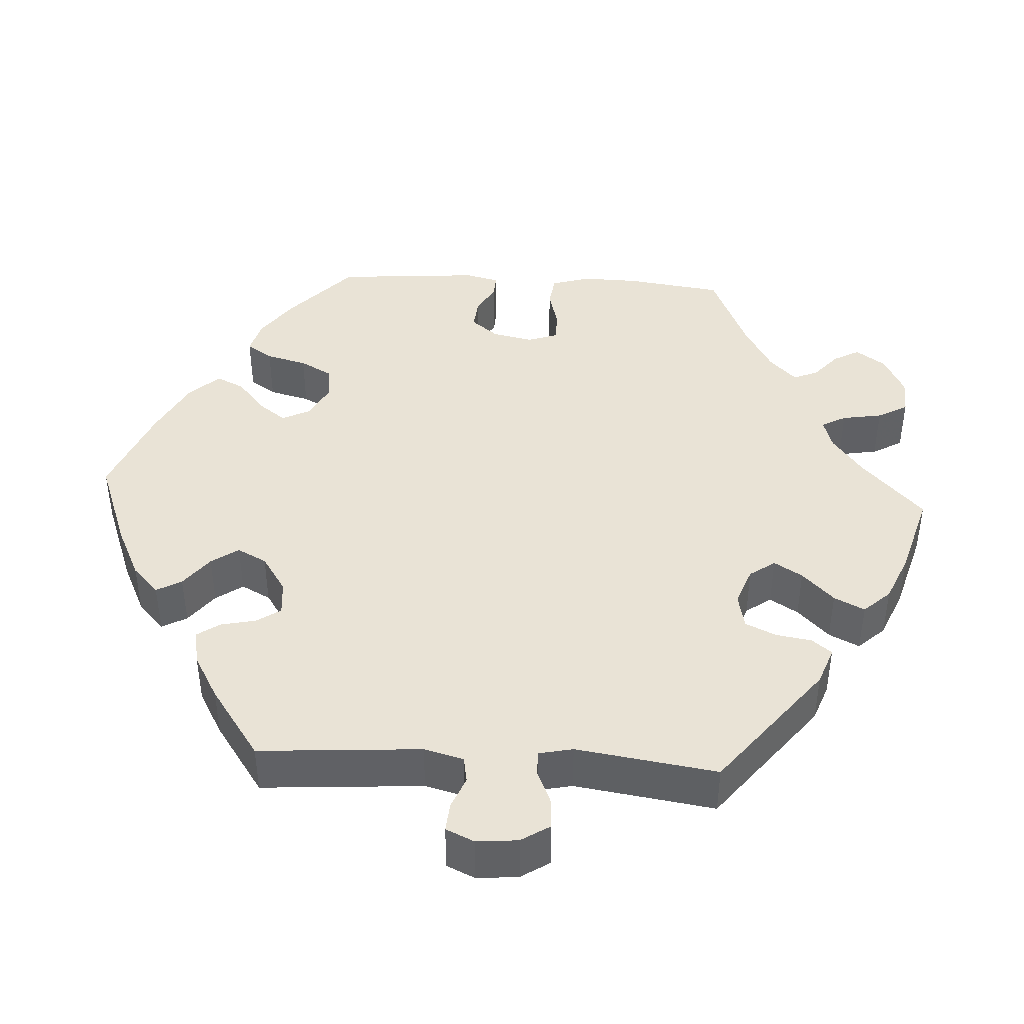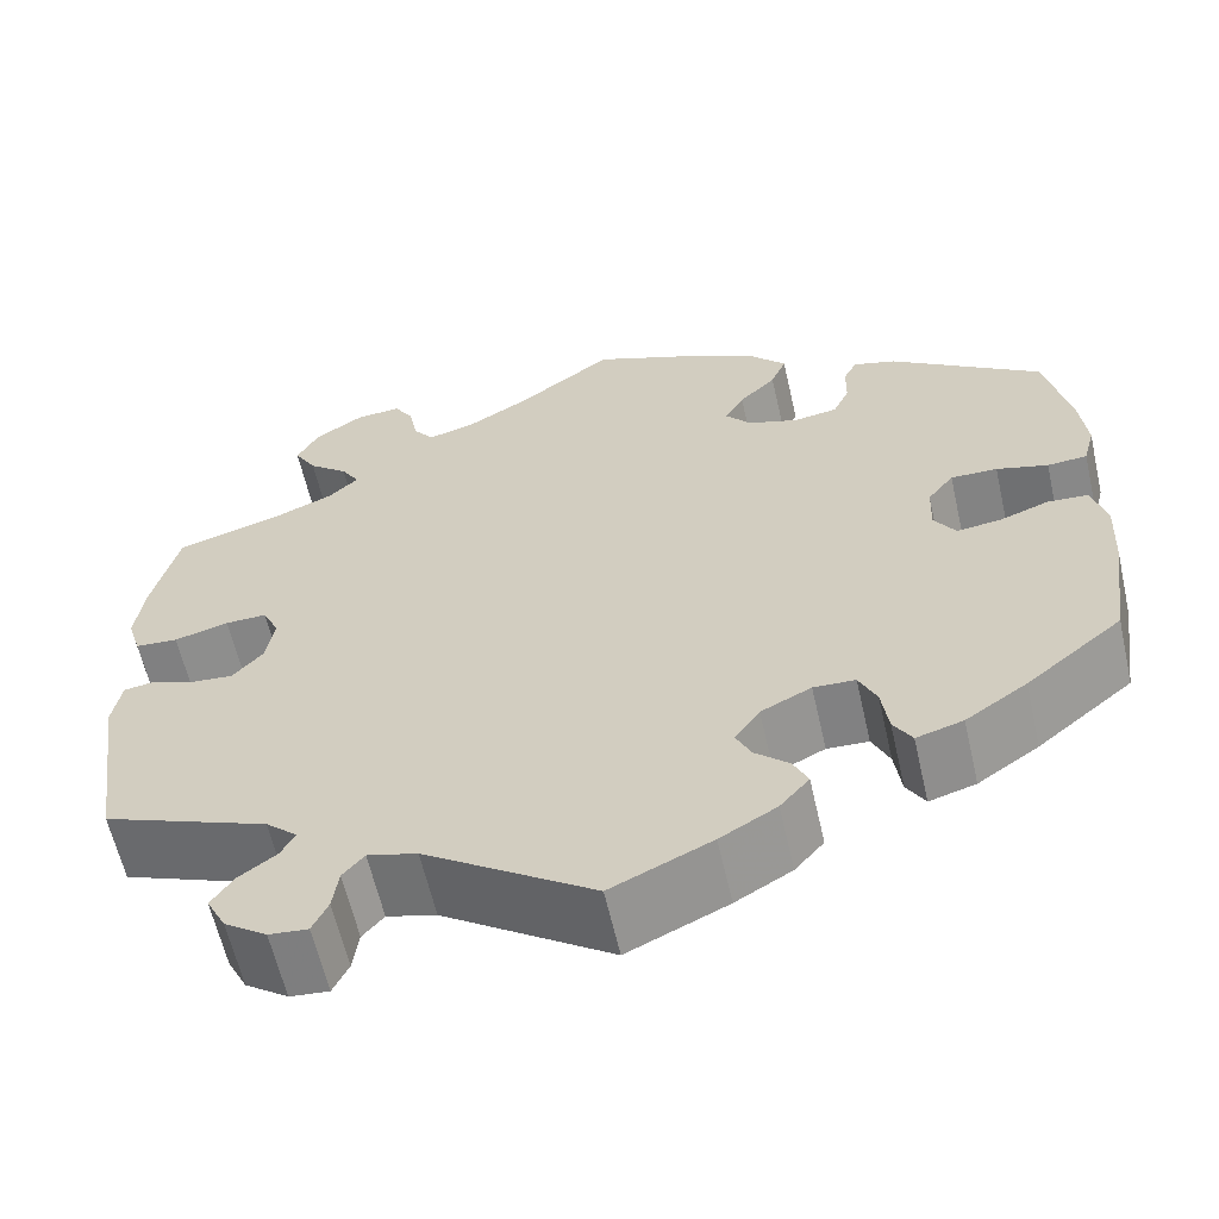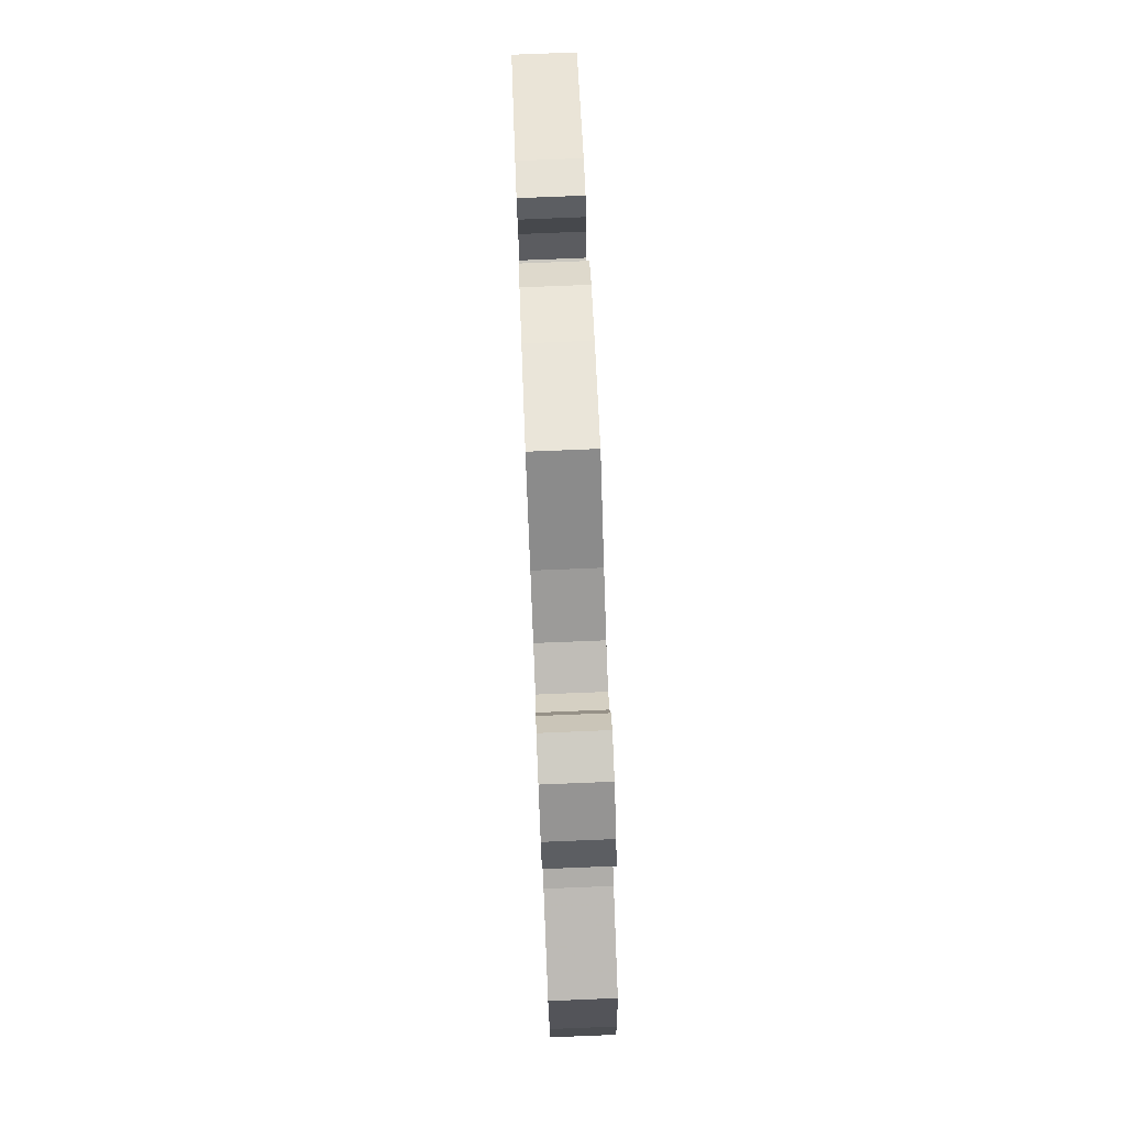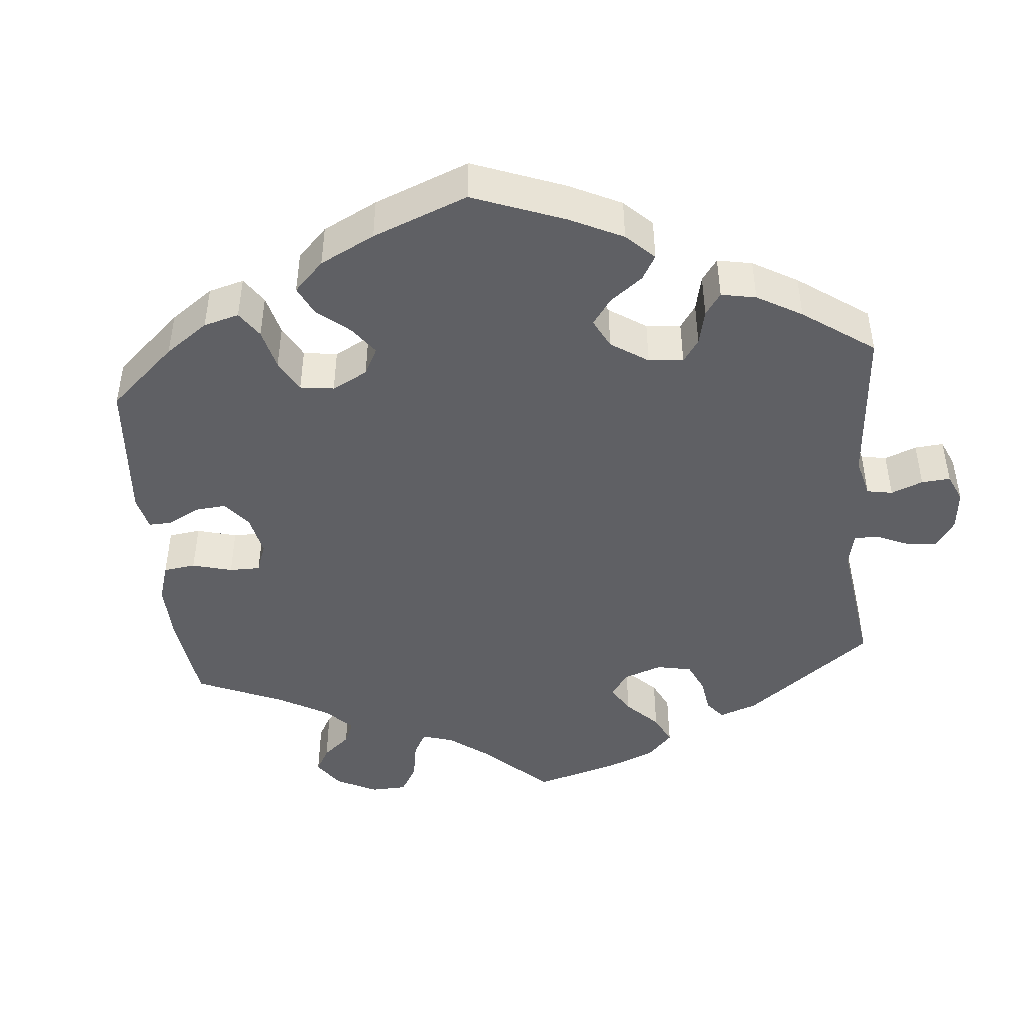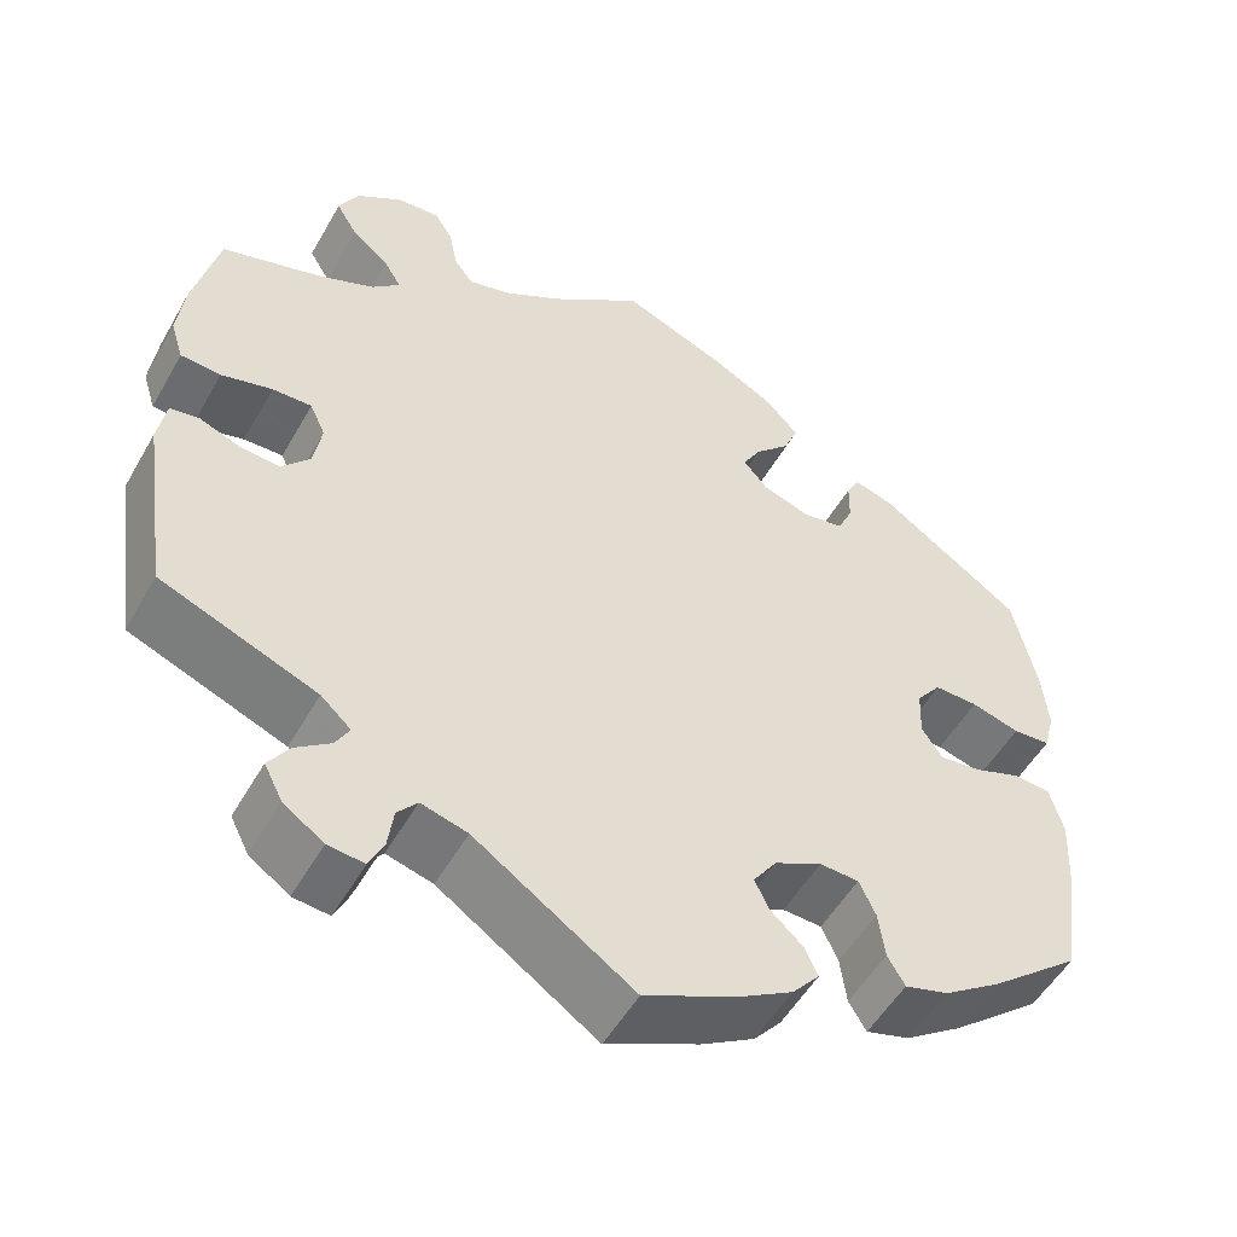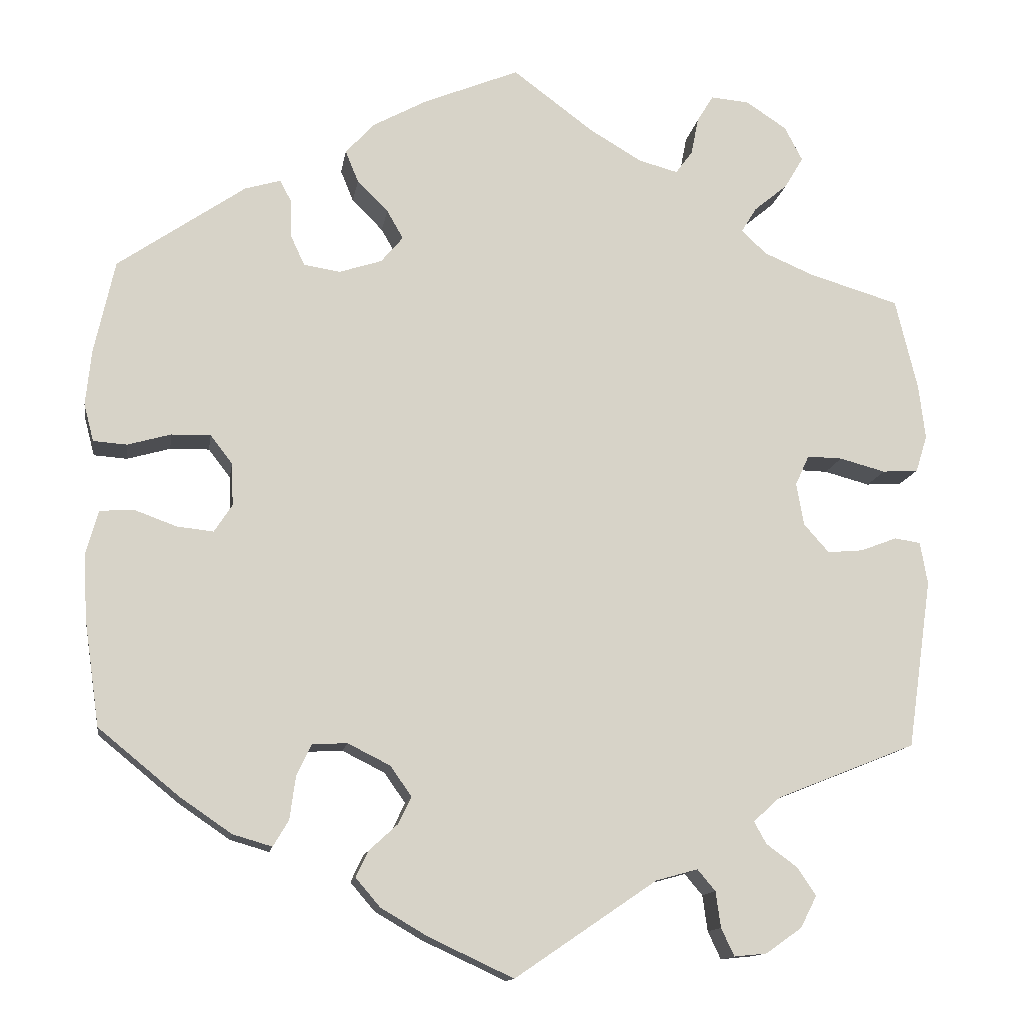
<metadata>
{"format":"obj","ext":"obj","renderer":"f3d","projection":"perspective","resolution":1024,"background":"white","views":[{"elev":42.2,"azim":-146.6,"up":"+Y"},{"elev":-61.4,"azim":12.8,"up":"+Z"},{"elev":79.6,"azim":-92.3,"up":"+Z"},{"elev":-45.2,"azim":125.2,"up":"+Y"},{"elev":-52.2,"azim":-29.0,"up":"+Z"},{"elev":-13.2,"azim":171.2,"up":"+Z"}]}
</metadata>
<code>
v 0.402 0.07 -0.369
v 0.339 0.07 -0.412
v 0.291 0.07 -0.426
v 0.272 0.07 -0.394
v 0.265 0.07 -0.342
v 0.247 0.07 -0.303
v 0.204 0.07 -0.301
v 0.152 0.07 -0.327
v 0.126 0.07 -0.364
v 0.142 0.07 -0.397
v 0.177 0.07 -0.429
v 0.192 0.07 -0.461
v 0.162 0.07 -0.496
v 0.104 0.07 -0.53
v 0.001 0.07 -0.578
v -0.173 0.07 -0.46
v -0.224 0.07 -0.446
v -0.246 0.07 -0.472
v -0.252 0.07 -0.516
v -0.268 0.07 -0.55
v -0.308 0.07 -0.546
v -0.352 0.07 -0.515
v -0.372 0.07 -0.476
v -0.349 0.07 -0.442
v -0.311 0.07 -0.414
v -0.296 0.07 -0.387
v -0.329 0.07 -0.357
v -0.5 0.07 -0.289
v -0.53 0.07 -0.082
v -0.521 0.07 -0.03
v -0.489 0.07 -0.025
v -0.445 0.07 -0.042
v -0.401 0.07 -0.046
v -0.37 0.07 -0.011
v -0.361 0.07 0.041
v -0.378 0.07 0.078
v -0.421 0.07 0.077
v -0.477 0.07 0.062
v -0.521 0.07 0.065
v -0.535 0.07 0.11
v -0.527 0.07 0.177
v -0.5 0.07 0.289
v -0.39 0.07 0.322
v -0.329 0.07 0.348
v -0.298 0.07 0.377
v -0.317 0.07 0.408
v -0.358 0.07 0.442
v -0.381 0.07 0.481
v -0.359 0.07 0.523
v -0.309 0.07 0.556
v -0.262 0.07 0.56
v -0.242 0.07 0.527
v -0.233 0.07 0.481
v -0.212 0.07 0.453
v -0.164 0.07 0.466
v -0.1 0.07 0.504
v -0.001 0.07 0.578
v 0.116 0.07 0.53
v 0.182 0.07 0.494
v 0.218 0.07 0.455
v 0.202 0.07 0.416
v 0.164 0.07 0.378
v 0.144 0.07 0.343
v 0.171 0.07 0.311
v 0.223 0.07 0.294
v 0.268 0.07 0.301
v 0.285 0.07 0.338
v 0.286 0.07 0.384
v 0.3 0.07 0.411
v 0.344 0.07 0.398
v 0.5 0.07 0.29
v 0.525 0.07 0.176
v 0.532 0.07 0.108
v 0.52 0.07 0.062
v 0.479 0.07 0.059
v 0.426 0.07 0.074
v 0.378 0.07 0.075
v 0.351 0.07 0.04
v 0.349 0.07 -0.012
v 0.371 0.07 -0.046
v 0.416 0.07 -0.041
v 0.468 0.07 -0.022
v 0.509 0.07 -0.025
v 0.524 0.07 -0.078
v 0.52 0.07 -0.157
v 0.501 0.07 -0.288
v 0.402 0 -0.369
v 0.339 0 -0.412
v 0.291 0 -0.426
v 0.272 0 -0.394
v 0.265 0 -0.342
v 0.247 0 -0.303
v 0.204 0 -0.301
v 0.152 0 -0.327
v 0.126 0 -0.364
v 0.142 0 -0.397
v 0.177 0 -0.429
v 0.192 0 -0.461
v 0.162 0 -0.496
v 0.104 0 -0.53
v 0.001 0 -0.578
v -0.173 0 -0.46
v -0.224 0 -0.446
v -0.246 0 -0.472
v -0.252 0 -0.516
v -0.268 0 -0.55
v -0.308 0 -0.546
v -0.352 0 -0.515
v -0.372 0 -0.476
v -0.349 0 -0.442
v -0.311 0 -0.414
v -0.296 0 -0.387
v -0.329 0 -0.357
v -0.5 0 -0.289
v -0.53 0 -0.082
v -0.521 0 -0.03
v -0.489 0 -0.025
v -0.445 0 -0.042
v -0.401 0 -0.046
v -0.37 0 -0.011
v -0.361 0 0.041
v -0.378 0 0.078
v -0.421 0 0.077
v -0.477 0 0.062
v -0.521 0 0.065
v -0.535 0 0.11
v -0.527 0 0.177
v -0.5 0 0.289
v -0.39 0 0.322
v -0.329 0 0.348
v -0.298 0 0.377
v -0.317 0 0.408
v -0.358 0 0.442
v -0.381 0 0.481
v -0.359 0 0.523
v -0.309 0 0.556
v -0.262 0 0.56
v -0.242 0 0.527
v -0.233 0 0.481
v -0.212 0 0.453
v -0.164 0 0.466
v -0.1 0 0.504
v -0.001 0 0.578
v 0.116 0 0.53
v 0.182 0 0.494
v 0.218 0 0.455
v 0.202 0 0.416
v 0.164 0 0.378
v 0.144 0 0.343
v 0.171 0 0.311
v 0.223 0 0.294
v 0.268 0 0.301
v 0.285 0 0.338
v 0.286 0 0.384
v 0.3 0 0.411
v 0.344 0 0.398
v 0.5 0 0.29
v 0.525 0 0.176
v 0.532 0 0.108
v 0.52 0 0.062
v 0.479 0 0.059
v 0.426 0 0.074
v 0.378 0 0.075
v 0.351 0 0.04
v 0.349 0 -0.012
v 0.371 0 -0.046
v 0.416 0 -0.041
v 0.468 0 -0.022
v 0.509 0 -0.025
v 0.524 0 -0.078
v 0.52 0 -0.157
v 0.501 0 -0.288
f 81 82 83 84
f 80 81 84 85
f 73 74 75 76
f 73 76 77
f 72 73 77
f 71 72 77
f 70 71 77 78
f 67 68 69 70
f 66 67 70 78
f 59 60 61 62
f 59 62 63
f 56 57 58 59
f 55 56 59 63
f 54 55 63 64
f 50 51 52 53
f 50 53 54
f 49 50 54
f 46 47 48 49
f 45 46 49 54
f 44 45 54 64
f 40 41 42 43
f 37 38 39 40
f 36 37 40 43
f 35 36 43 44
f 29 30 31 32
f 27 28 29 32
f 26 27 32 33
f 22 23 24 25
f 22 25 26
f 21 22 26
f 18 19 20 21
f 18 21 26
f 17 18 26 33
f 13 14 15 16
f 10 11 12 13
f 9 10 13 16
f 8 9 16 17
f 2 3 4 5
f 2 5 6
f 1 2 6
f 80 85 86 1
f 65 66 78 79
f 44 64 65 79
f 35 44 79 80
f 34 35 80 1
f 7 8 17 33
f 6 7 33 34
f 1 6 34
f 170 169 168 167
f 171 170 167 166
f 162 161 160 159
f 163 162 159
f 163 159 158
f 163 158 157
f 164 163 157 156
f 156 155 154 153
f 164 156 153 152
f 148 147 146 145
f 149 148 145
f 145 144 143 142
f 149 145 142 141
f 150 149 141 140
f 139 138 137 136
f 140 139 136
f 140 136 135
f 135 134 133 132
f 140 135 132 131
f 150 140 131 130
f 129 128 127 126
f 126 125 124 123
f 129 126 123 122
f 130 129 122 121
f 118 117 116 115
f 118 115 114 113
f 119 118 113 112
f 111 110 109 108
f 112 111 108
f 112 108 107
f 107 106 105 104
f 112 107 104
f 119 112 104 103
f 102 101 100 99
f 99 98 97 96
f 102 99 96 95
f 103 102 95 94
f 91 90 89 88
f 92 91 88
f 92 88 87
f 87 172 171 166
f 165 164 152 151
f 165 151 150 130
f 166 165 130 121
f 87 166 121 120
f 119 103 94 93
f 120 119 93 92
f 120 92 87
f 1 87 88 2
f 2 88 89 3
f 3 89 90 4
f 4 90 91 5
f 5 91 92 6
f 6 92 93 7
f 7 93 94 8
f 8 94 95 9
f 9 95 96 10
f 10 96 97 11
f 11 97 98 12
f 12 98 99 13
f 13 99 100 14
f 14 100 101 15
f 15 101 102 16
f 16 102 103 17
f 17 103 104 18
f 18 104 105 19
f 19 105 106 20
f 20 106 107 21
f 21 107 108 22
f 22 108 109 23
f 23 109 110 24
f 24 110 111 25
f 25 111 112 26
f 26 112 113 27
f 27 113 114 28
f 28 114 115 29
f 29 115 116 30
f 30 116 117 31
f 31 117 118 32
f 32 118 119 33
f 33 119 120 34
f 34 120 121 35
f 35 121 122 36
f 36 122 123 37
f 37 123 124 38
f 38 124 125 39
f 39 125 126 40
f 40 126 127 41
f 41 127 128 42
f 42 128 129 43
f 43 129 130 44
f 44 130 131 45
f 45 131 132 46
f 46 132 133 47
f 47 133 134 48
f 48 134 135 49
f 49 135 136 50
f 50 136 137 51
f 51 137 138 52
f 52 138 139 53
f 53 139 140 54
f 54 140 141 55
f 55 141 142 56
f 56 142 143 57
f 57 143 144 58
f 58 144 145 59
f 59 145 146 60
f 60 146 147 61
f 61 147 148 62
f 62 148 149 63
f 63 149 150 64
f 64 150 151 65
f 65 151 152 66
f 66 152 153 67
f 67 153 154 68
f 68 154 155 69
f 69 155 156 70
f 70 156 157 71
f 71 157 158 72
f 72 158 159 73
f 73 159 160 74
f 74 160 161 75
f 75 161 162 76
f 76 162 163 77
f 77 163 164 78
f 78 164 165 79
f 79 165 166 80
f 80 166 167 81
f 81 167 168 82
f 82 168 169 83
f 83 169 170 84
f 84 170 171 85
f 85 171 172 86
f 86 172 87 1

</code>
